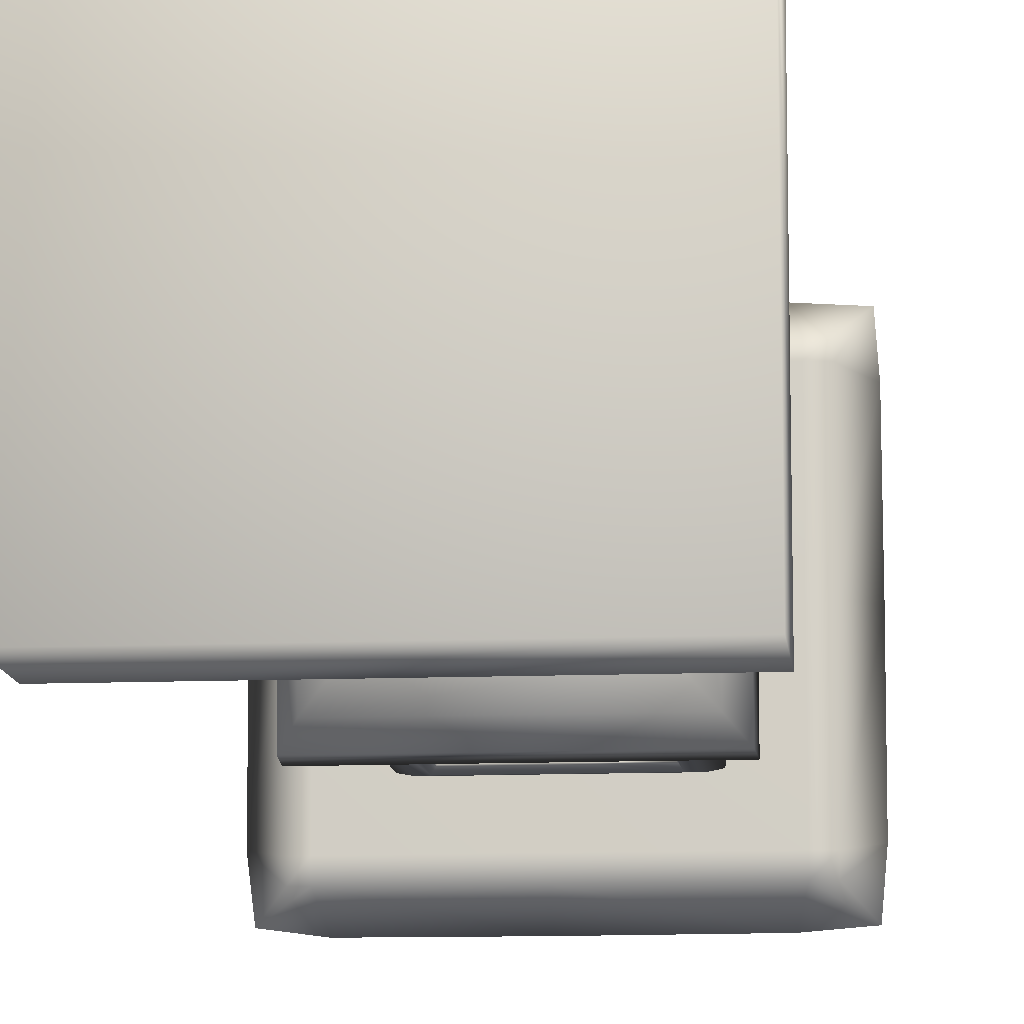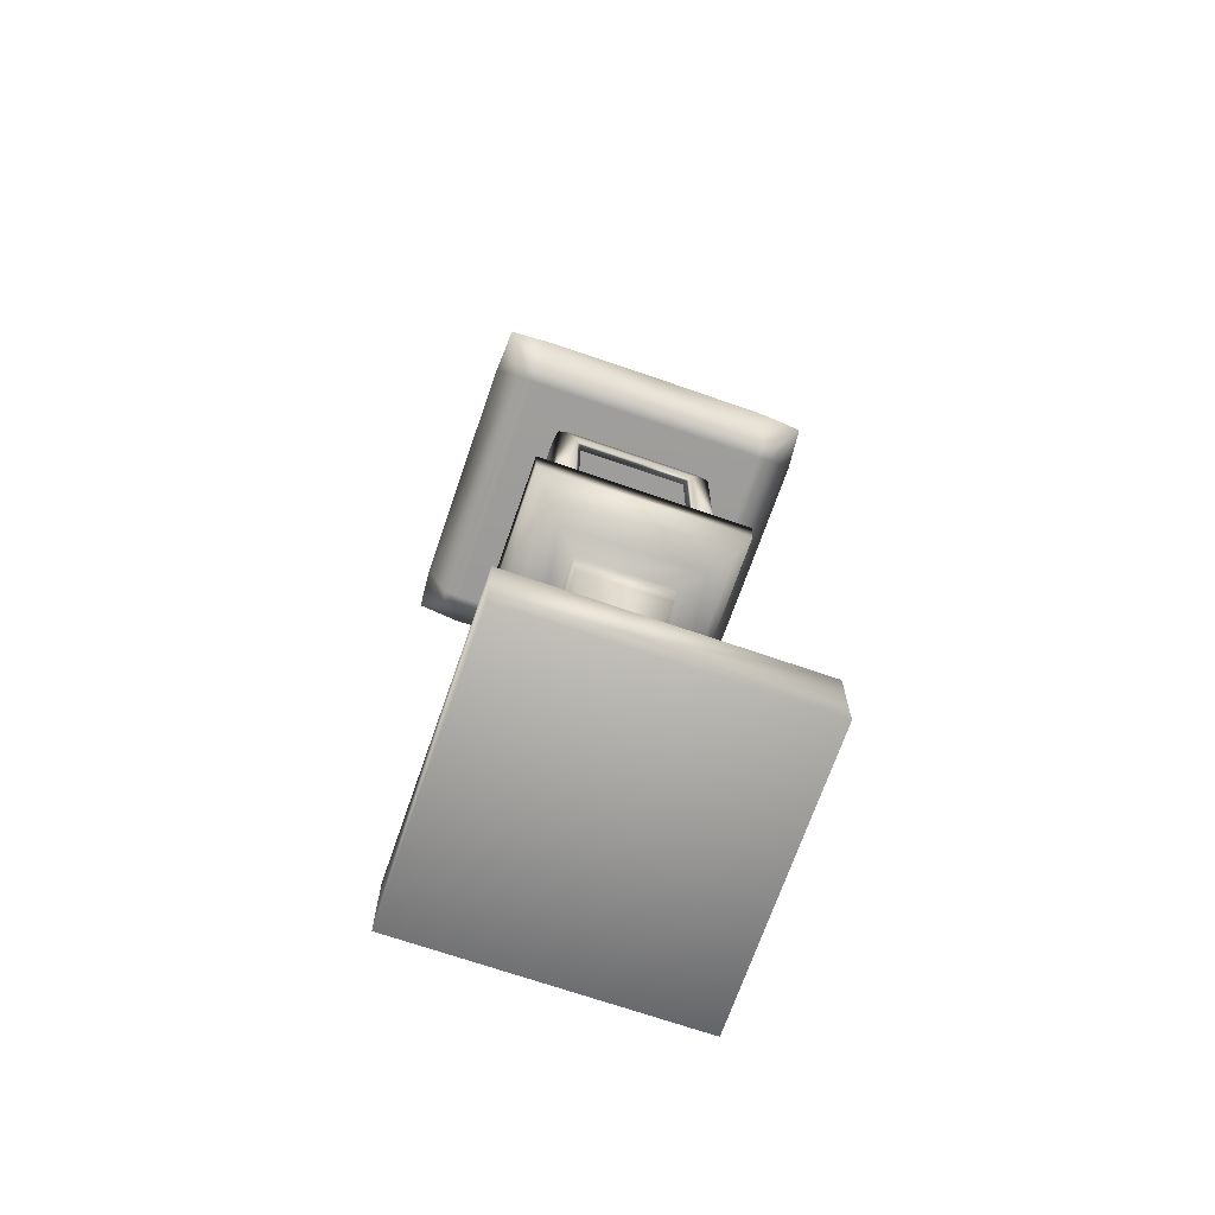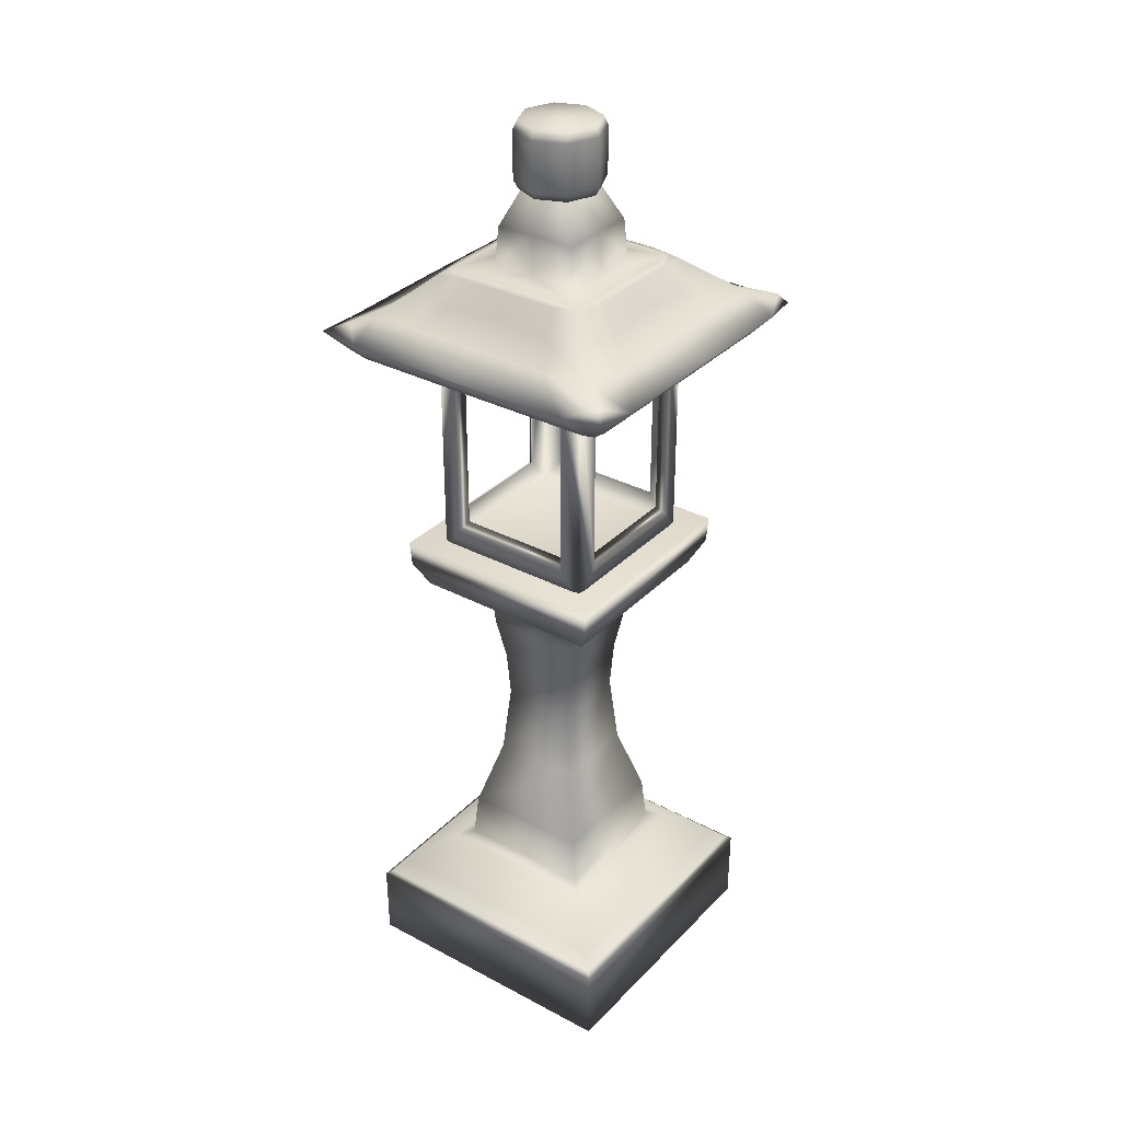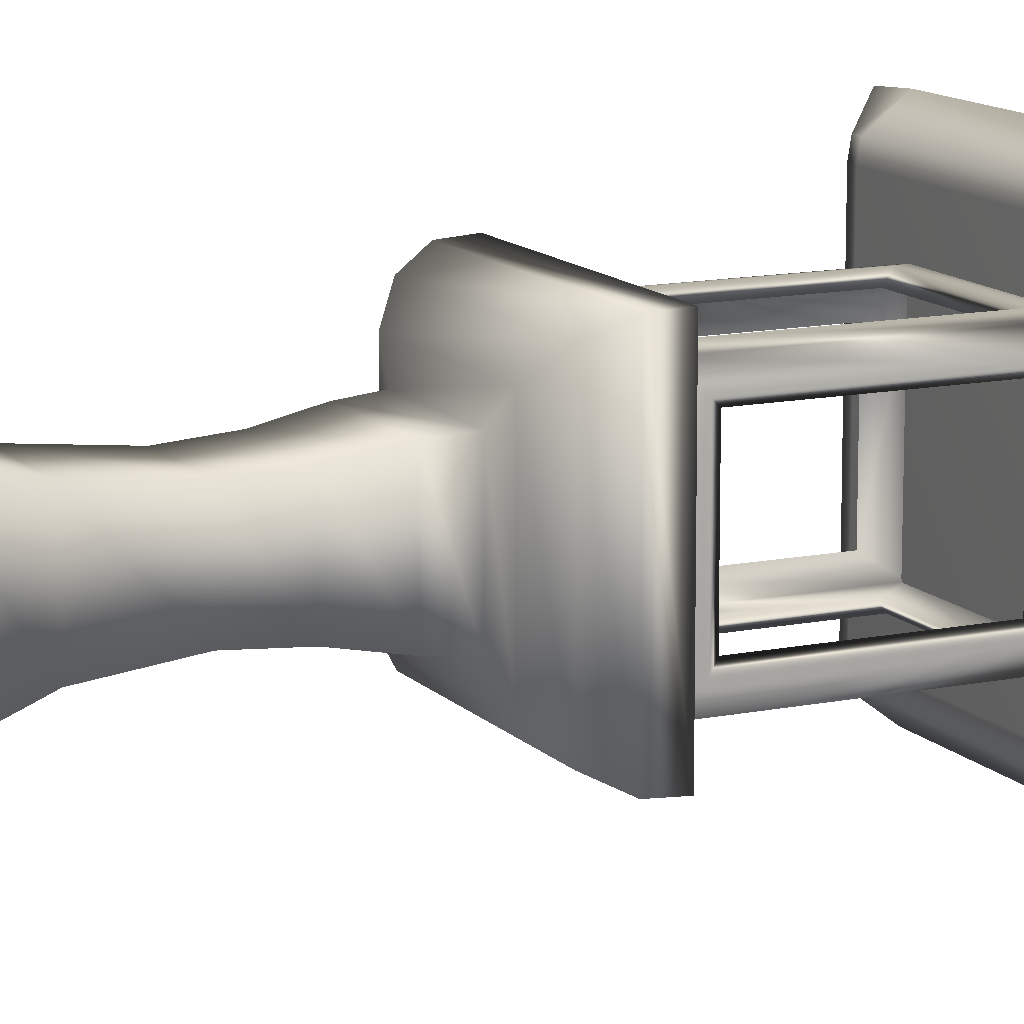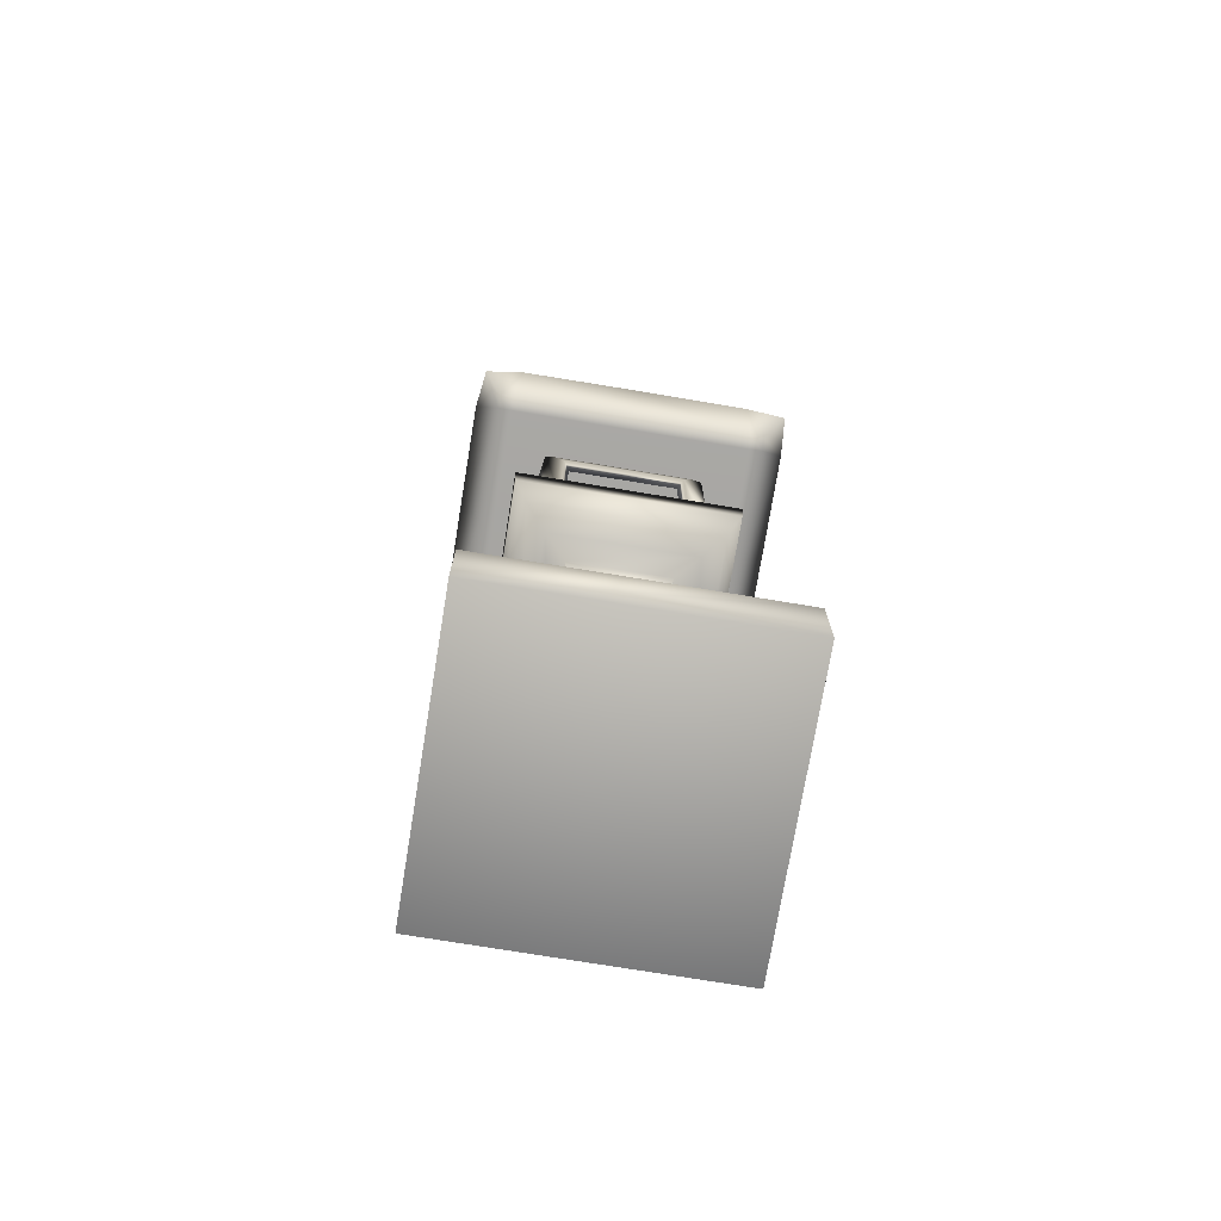
<metadata>
{"format":"obj","ext":"obj","renderer":"f3d","projection":"perspective","resolution":1024,"background":"white","views":[{"elev":-11.3,"azim":5.6,"up":"+Z"},{"elev":-70.0,"azim":70.9,"up":"+Y"},{"elev":32.8,"azim":126.2,"up":"+Y"},{"elev":12.7,"azim":64.4,"up":"+Z"},{"elev":-74.1,"azim":-99.4,"up":"+Y"}]}
</metadata>
<code>
g default
v -0.4819 -0.8561 0.4819
v 0.4812 -0.8558 0.4812
v -0.4819 0.5328 0.4819
v 0.481 0.5323 0.481
v -0.4834 0.5335 -0.4834
v 0.4822 0.5329 -0.4822
v -0.4834 -0.8568 -0.4834
v 0.4822 -0.8563 -0.4822
v -0.3647 -0.6758 0.4983
v 0.3647 -0.6758 0.4983
v 0.3647 0.3525 0.4983
v -0.3647 0.3525 0.4983
v -0.3687 0.3559 -0.5017
v 0.3687 0.3559 -0.5017
v 0.3687 -0.6793 -0.5017
v -0.3687 -0.6793 -0.5017
v 0.4988 -0.6763 -0.3652
v 0.4988 -0.6763 0.3652
v 0.4988 0.353 -0.3652
v 0.4988 0.353 0.3652
v -0.5012 -0.6788 -0.3681
v -0.5012 -0.6788 0.3681
v -0.5012 0.3555 0.3681
v -0.5012 0.3555 -0.3681
v -0.5351 0.6123 0.5351
v 0.5346 0.612 0.5346
v 0.5355 0.6125 -0.5355
v -0.537 0.6132 -0.537
v -0.5359 -0.936 -0.5359
v 0.5349 -0.9356 -0.5349
v 0.5337 -0.9349 0.5337
v -0.5346 -0.9354 0.5346
v 0.4099 -0.7381 0.5566
v -0.4099 -0.7381 0.5566
v 0.4099 0.4148 0.5566
v -0.4099 0.4148 0.5566
v 0.409 0.414 -0.56
v -0.409 0.414 -0.56
v 0.409 -0.7374 -0.56
v -0.409 -0.7374 -0.56
v 0.5571 -0.738 -0.4097
v 0.5571 -0.738 0.4097
v 0.5571 0.4147 -0.4097
v 0.5571 0.4147 0.4097
v -0.5596 -0.7375 0.4091
v -0.5596 -0.7375 -0.4091
v -0.5596 0.4141 0.4091
v -0.5596 0.4141 -0.4091
v -0.9001 0.5415 0.9001
v 0.8997 0.5426 0.8997
v -0.5256 1.033 0.5256
v 0.5253 1.032 0.5255
v -0.5256 1.033 -0.5256
v 0.5253 1.032 -0.5254
v -0.8998 0.5422 -0.8999
v 0.8995 0.5433 -0.8995
v 1.029 0.6962 -1.03
v -1.022 0.6831 -1.02
v -1.031 0.6973 1.032
v 1.035 0.7057 1.039
v 0.6479 0.9268 -0.6481
v -0.6482 0.9272 -0.6482
v -0.6482 0.9273 0.6483
v 0.6479 0.9269 0.6482
v 0.8039 0.8015 -0.8039
v -0.8049 0.8045 -0.8049
v -0.8044 0.8032 0.8045
v 0.8032 0.7996 0.8033
v 0.304 1.051 -0.5276
v 0.3687 0.9 -0.6573
v 0.4597 0.7824 -0.8144
v 0.7546 0.6857 -1.054
v 0.8016 0.529 -0.9023
v 0.8016 0.5285 0.9026
v 0.7545 0.6857 1.053
v 0.4597 0.7825 0.8144
v 0.3687 0.9 0.6574
v 0.304 1.051 0.5279
v -0.3137 1.051 -0.5276
v -0.3793 0.8999 -0.6572
v -0.472 0.7824 -0.8144
v -0.7709 0.6858 -1.054
v -0.8155 0.529 -0.9023
v -0.8155 0.5285 0.9026
v -0.7709 0.6858 1.054
v -0.472 0.7825 0.8145
v -0.3793 0.9 0.6573
v -0.3136 1.051 0.5279
v -0.4794 1.058 -0.4723
v -0.528 1.052 -0.313
v -0.6572 0.8999 -0.3794
v -0.8144 0.7823 -0.4728
v -1.054 0.6858 -0.7635
v -0.9027 0.5283 -0.8033
v -0.8155 0.5128 -0.8033
v 0.8016 0.5128 -0.8033
v 0.9023 0.529 -0.8033
v 1.054 0.686 -0.7634
v 0.8145 0.7826 -0.4728
v 0.6576 0.9002 -0.3794
v 0.5276 1.051 -0.3131
v 0.4713 1.06 -0.4723
v -0.4794 1.058 0.4765
v -0.528 1.052 0.318
v -0.6571 0.8998 0.3849
v -0.8144 0.7823 0.4792
v -1.053 0.6857 0.772
v -0.9027 0.5283 0.8105
v -0.8155 0.5128 0.8105
v 0.8016 0.5128 0.8105
v 0.9023 0.529 0.8105
v 1.053 0.6858 0.7719
v 0.8145 0.7826 0.4793
v 0.6575 0.9001 0.3849
v 0.5276 1.051 0.3181
v 0.4713 1.059 0.4765
v 0.9346 0.7528 -0.9363
v -0.97 0.7513 -0.9696
v -0.9506 0.752 0.949
v 0.9115 0.7536 0.9121
v 0.2743 1.071 0.2907
v -0.3036 1.071 0.2906
v 0.2743 1.071 -0.2861
v -0.3036 1.071 -0.2861
v 0.2569 1.313 0.2733
v -0.2862 1.313 0.2731
v 0.2567 1.313 -0.2686
v -0.2861 1.313 -0.2685
v 0.1571 1.543 0.1737
v -0.1838 1.537 0.171
v 0.1564 1.541 -0.1684
v -0.1837 1.537 -0.1664
v -0.4795 1.065 0.01225
v -0.5268 1.051 0.009223
v -0.6239 0.9098 0.01016
v -0.8128 0.7808 0.01339
v -1.055 0.6892 0.02058
v -0.903 0.5278 0.02084
v -0.8155 0.5128 0.02084
v 0.8016 0.5128 0.02084
v 0.9027 0.5284 0.02084
v 1.056 0.6894 0.02058
v 0.8129 0.7811 0.01339
v 0.6243 0.9102 0.01016
v 0.5264 1.05 0.009223
v 0.4713 1.065 0.01225
v 0.2766 1.072 0.008382
v 0.2589 1.317 0.008382
v 0.1542 1.538 0.005913
v -0.1835 1.538 0.005913
v -0.2877 1.317 0.008382
v -0.3054 1.071 0.008382
v -0.02393 1.065 0.4765
v -0.01771 1.051 0.5267
v -0.01948 0.9101 0.6241
v -0.02565 0.781 0.8129
v -0.0399 0.6893 1.056
v -0.0407 0.528 0.9029
v -0.0407 0.5128 0.8105
v -0.0407 0.5128 0.02084
v -0.0407 0.5128 -0.8033
v -0.0407 0.5284 -0.9027
v -0.0399 0.6893 -1.056
v -0.02565 0.7809 -0.8128
v -0.01948 0.91 -0.6241
v -0.01771 1.05 -0.5263
v -0.02393 1.065 -0.4723
v -0.02669 1.071 -0.288
v -0.02669 1.317 -0.2704
v -0.02186 1.538 -0.1661
v -0.009256 1.546 0.004761
v -0.02186 1.538 0.1709
v -0.02669 1.317 0.275
v -0.02669 1.071 0.2926
v 0.1822 1.552 -0.1822
v -0 1.552 -0.2576
v -0.1821 1.552 -0.1821
v -0.2575 1.552 0
v -0.1821 1.552 0.1821
v 0 1.552 0.2577
v 0.1823 1.552 0.1823
v 0.2578 1.552 -0
v 0.2035 1.763 -0.2035
v -0 1.763 -0.2875
v -0.2032 1.763 -0.2032
v -0.2873 1.763 -0
v -0.2032 1.763 0.2032
v -0 1.763 0.2876
v 0.2036 1.763 0.2036
v 0.2879 1.763 -0
v 0.1822 1.974 -0.1822
v 0 1.973 -0.2576
v -0.1821 1.973 -0.1821
v -0.2575 1.973 -0
v -0.1821 1.973 0.1821
v 0 1.974 0.2577
v 0.1823 1.974 0.1823
v 0.2578 1.974 0
v -0 1.535 0
v -0 1.991 0
v 0.2002 1.607 -0.2002
v 0.2833 1.607 -0
v 0.2003 1.607 0.2003
v -0 1.607 0.2831
v -0.2 1.607 0.2
v -0.2828 1.607 0
v -0.2 1.607 -0.2
v -0 1.607 -0.2829
v -0 1.918 -0.2824
v -0.1996 1.918 -0.1996
v -0.2823 1.918 0
v -0.1997 1.918 0.1997
v -0 1.918 0.2826
v 0.1999 1.918 0.1999
v 0.2828 1.918 -0
v 0.1999 1.918 -0.1999
v -0.6973 -1.031 0.6973
v 0.6973 -1.031 0.6973
v -0.7065 -0.863 0.7065
v 0.7062 -0.8633 0.7062
v -0.7069 -0.8626 -0.7069
v 0.7064 -0.8631 -0.7064
v -0.6975 -1.031 -0.6975
v 0.6975 -1.031 -0.6975
v -0.6141 -1.195 -0.6141
v 0.6141 -1.195 -0.6141
v 0.614 -1.195 0.614
v -0.614 -1.195 0.614
v -0.4742 -1.311 -0.4742
v 0.4742 -1.311 -0.4742
v 0.4742 -1.311 0.4742
v -0.4742 -1.311 0.4742
v -0.3286 -1.343 -0.3286
v 0.3286 -1.343 -0.3286
v 0.3286 -1.343 0.3286
v -0.3286 -1.343 0.3286
v -0.3125 -1.54 -0.3125
v 0.3126 -1.54 -0.3126
v 0.3126 -1.54 0.3126
v -0.3125 -1.54 0.3125
v -0.2455 -2.136 -0.2455
v 0.2457 -2.136 -0.2457
v 0.2457 -2.136 0.2457
v -0.2455 -2.136 0.2455
v -0.4197 -3.062 -0.4197
v 0.4198 -3.062 -0.4198
v 0.4197 -3.062 0.4197
v -0.4196 -3.062 0.4196
v -0.4458 -3.357 -0.4458
v 0.4458 -3.357 -0.4458
v 0.4458 -3.357 0.4458
v -0.4457 -3.357 0.4457
v -0.5363 -3.384 -0.5363
v 0.5363 -3.384 -0.5363
v 0.5363 -3.384 0.5363
v -0.5363 -3.384 0.5363
v -0.7915 -3.578 -0.7915
v 0.7914 -3.578 -0.7914
v 0.7914 -3.578 0.7914
v -0.7914 -3.578 0.7914
v -0.8718 -3.662 -0.8718
v 0.8718 -3.662 -0.8718
v 0.8717 -3.662 0.8717
v -0.8717 -3.662 0.8717
v -0.9081 -3.684 -0.9081
v 0.9081 -3.684 -0.9081
v 0.9079 -3.684 0.9079
v -0.908 -3.684 0.908
v -0.9067 -4.187 -0.9067
v 0.9063 -4.186 -0.9063
v 0.9062 -4.186 0.9062
v -0.9065 -4.187 0.9065
v -0.6856 -3.467 -0.6856
v -0.6855 -3.467 0.6855
v 0.6855 -3.467 0.6855
v 0.6856 -3.467 -0.6856
v -0.2637 -1.829 -0.2637
v -0.2637 -1.829 0.2637
v 0.2638 -1.829 0.2638
v 0.2638 -1.829 -0.2638
v 0.2881 -2.604 -0.2881
v 0.2881 -2.604 0.2881
v -0.288 -2.604 0.288
v -0.288 -2.604 -0.288
g lantern_low
f 28 25 26 27
f 29 30 31 32
f 34 32 31 33
f 33 31 26 35
f 26 25 36 35
f 25 32 34 36
f 38 28 27 37
f 27 30 39 37
f 29 40 39 30
f 29 28 38 40
f 30 41 42 31
f 30 27 43 41
f 27 26 44 43
f 31 42 44 26
f 46 29 32 45
f 32 25 47 45
f 25 28 48 47
f 28 29 46 48
f 3 5 6 4
f 8 7 1 2
f 1 9 10 2
f 2 10 11 4
f 12 3 4 11
f 3 12 9 1
f 5 13 14 6
f 6 14 15 8
f 16 7 8 15
f 7 16 13 5
f 18 17 8 2
f 8 17 19 6
f 6 19 20 4
f 18 2 4 20
f 7 21 22 1
f 1 22 23 3
f 3 23 24 5
f 5 24 21 7
f 10 9 34 33
f 10 33 35 11
f 36 12 11 35
f 9 12 36 34
f 13 38 37 14
f 15 14 37 39
f 40 16 15 39
f 13 16 40 38
f 41 17 18 42
f 19 17 41 43
f 20 19 43 44
f 44 42 18 20
f 21 46 45 22
f 23 22 45 47
f 24 23 47 48
f 21 24 48 46
f 63 87 88 51
f 51 88 103 104
f 53 79 80 62
f 84 49 108 109
f 52 64 114 115
f 63 51 104 105
f 58 82 83 55
f 49 59 107 108
f 49 84 85 59
f 60 50 111 112
f 62 80 81 66
f 67 63 105 106
f 67 86 87 63
f 64 68 113 114
f 66 81 82 118
f 59 119 107
f 59 85 119
f 68 120 112 113
f 69 54 61 70
f 71 70 61 65
f 72 71 65 117
f 73 72 57 56
f 50 74 110 111
f 75 74 50 60
f 76 75 120 68
f 77 76 68 64
f 78 77 64 52
f 116 78 52 115
f 166 69 70 165
f 164 165 70 71
f 163 164 71 72
f 162 163 72 73
f 74 158 159 110
f 157 158 74 75
f 156 157 75 76
f 155 156 76 77
f 154 155 77 78
f 154 78 116 153
f 90 89 79 53
f 62 91 90 53
f 66 92 91 62
f 118 93 92 66
f 55 94 93 58
f 55 83 95 94
f 96 161 162 73
f 97 96 73 56
f 98 97 56 57
f 99 98 117 65
f 100 99 65 61
f 101 100 61 54
f 69 102 101 54
f 166 167 102 69
f 104 103 133 134
f 105 104 134 135
f 106 105 135 136
f 107 106 136 137
f 108 107 137 138
f 109 108 138 139
f 110 159 160 140
f 111 110 140 141
f 112 111 141 142
f 113 112 142 143
f 114 113 143 144
f 115 114 144 145
f 146 116 115 145
f 172 129 149 171
f 117 98 57
f 72 117 57
f 118 82 58
f 58 93 118
f 119 85 86 67
f 107 119 67 106
f 120 75 60
f 112 120 60
f 174 153 116 121
f 116 146 147 121
f 102 167 168 123
f 152 133 103 122
f 174 121 125 173
f 121 147 148 125
f 123 168 169 127
f 152 122 126 151
f 173 125 129 172
f 125 148 149 129
f 127 169 170 131
f 151 126 130 150
f 134 133 89 90
f 135 134 90 91
f 136 135 91 92
f 137 136 92 93
f 138 137 93 94
f 139 138 94 95
f 140 160 161 96
f 141 140 96 97
f 142 141 97 98
f 143 142 98 99
f 144 143 99 100
f 145 144 100 101
f 102 146 145 101
f 147 146 102 123
f 148 147 123 127
f 149 148 127 131
f 171 149 131 170
f 128 151 150 132
f 124 152 151 128
f 89 133 152 124
f 88 154 153 103
f 88 87 155 154
f 87 86 156 155
f 86 85 157 156
f 85 84 158 157
f 159 158 84 109
f 160 159 109 139
f 161 160 139 95
f 162 161 95 83
f 83 82 163 162
f 82 81 164 163
f 81 80 165 164
f 79 166 165 80
f 79 89 167 166
f 168 167 89 124
f 169 168 124 128
f 170 169 128 132
f 150 171 170 132
f 130 172 171 150
f 126 173 172 130
f 122 174 173 126
f 103 153 174 122
f 175 176 208 201
f 176 177 207 208
f 177 178 206 207
f 178 179 205 206
f 179 180 204 205
f 180 181 203 204
f 181 182 202 203
f 182 175 201 202
f 216 209 192 191
f 209 210 193 192
f 210 211 194 193
f 211 212 195 194
f 212 213 196 195
f 213 214 197 196
f 214 215 198 197
f 215 216 191 198
f 176 175 199
f 177 176 199
f 178 177 199
f 179 178 199
f 180 179 199
f 181 180 199
f 182 181 199
f 175 182 199
f 191 192 200
f 192 193 200
f 193 194 200
f 194 195 200
f 195 196 200
f 196 197 200
f 197 198 200
f 198 191 200
f 202 201 183 190
f 203 202 190 189
f 204 203 189 188
f 205 204 188 187
f 206 205 187 186
f 207 206 186 185
f 208 207 185 184
f 201 208 184 183
f 184 185 210 209
f 185 186 211 210
f 186 187 212 211
f 187 188 213 212
f 188 189 214 213
f 189 190 215 214
f 190 183 216 215
f 183 184 209 216
f 217 218 220 219
f 219 220 222 221
f 221 222 224 223
f 269 270 271 272
f 218 224 222 220
f 223 217 219 221
f 223 224 226 225
f 224 218 227 226
f 218 217 228 227
f 217 223 225 228
f 225 226 230 229
f 226 227 231 230
f 227 228 232 231
f 228 225 229 232
f 229 230 234 233
f 230 231 235 234
f 231 232 236 235
f 232 229 233 236
f 233 234 238 237
f 234 235 239 238
f 235 236 240 239
f 236 233 237 240
f 237 238 280 277
f 238 239 279 280
f 239 240 278 279
f 240 237 277 278
f 284 281 246 245
f 281 282 247 246
f 282 283 248 247
f 283 284 245 248
f 245 246 250 249
f 246 247 251 250
f 247 248 252 251
f 248 245 249 252
f 249 250 254 253
f 250 251 255 254
f 251 252 256 255
f 252 249 253 256
f 253 254 276 273
f 254 255 275 276
f 255 256 274 275
f 256 253 273 274
f 257 258 262 261
f 258 259 263 262
f 259 260 264 263
f 260 257 261 264
f 261 262 266 265
f 262 263 267 266
f 263 264 268 267
f 264 261 265 268
f 265 266 270 269
f 266 267 271 270
f 267 268 272 271
f 268 265 269 272
f 274 273 257 260
f 275 274 260 259
f 276 275 259 258
f 273 276 258 257
f 278 277 241 244
f 279 278 244 243
f 280 279 243 242
f 277 280 242 241
f 242 243 282 281
f 243 244 283 282
f 244 241 284 283
f 241 242 281 284

</code>
